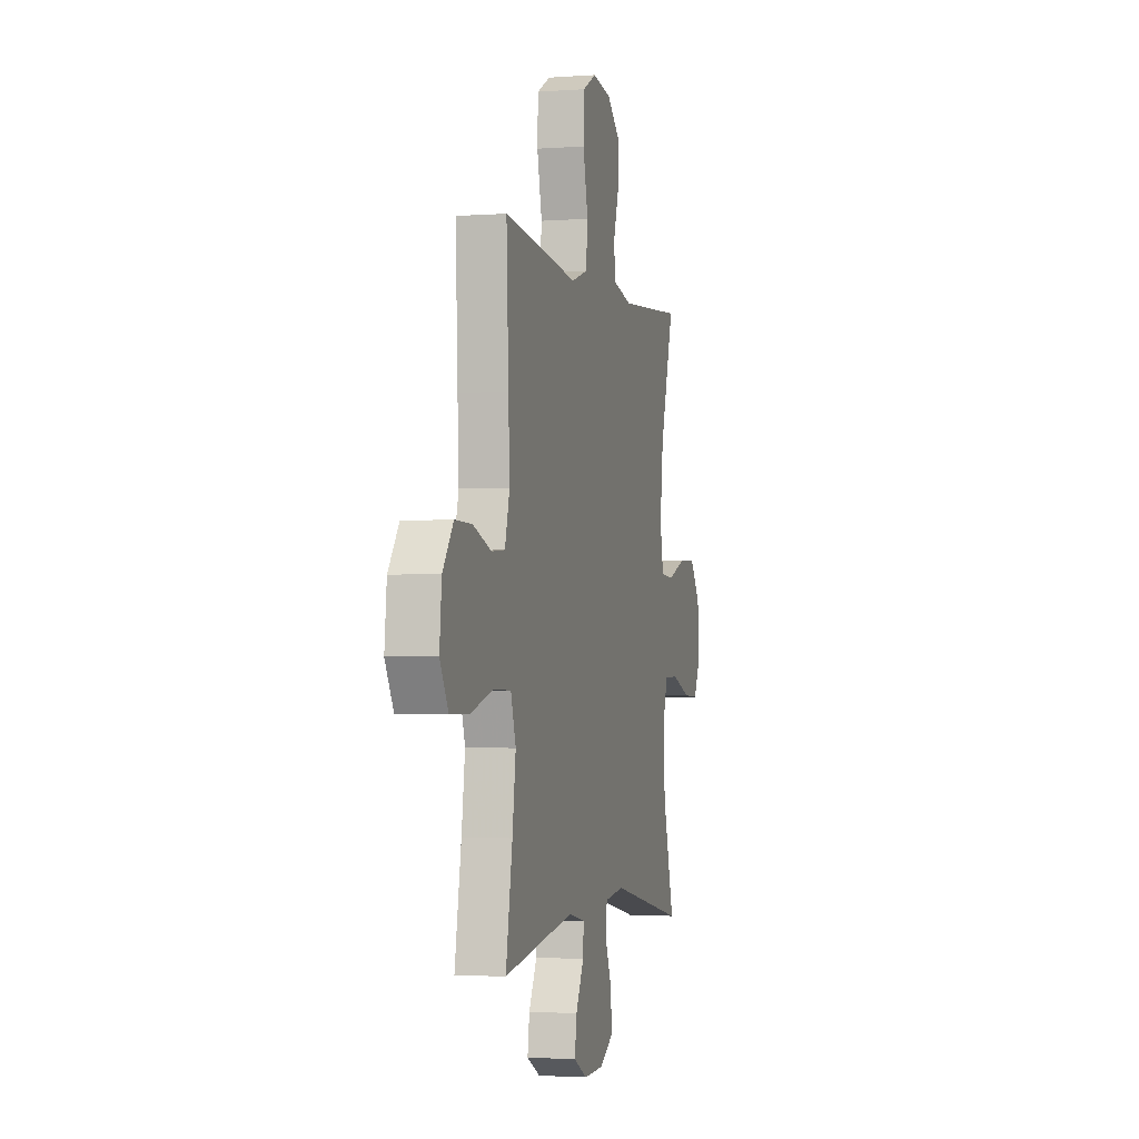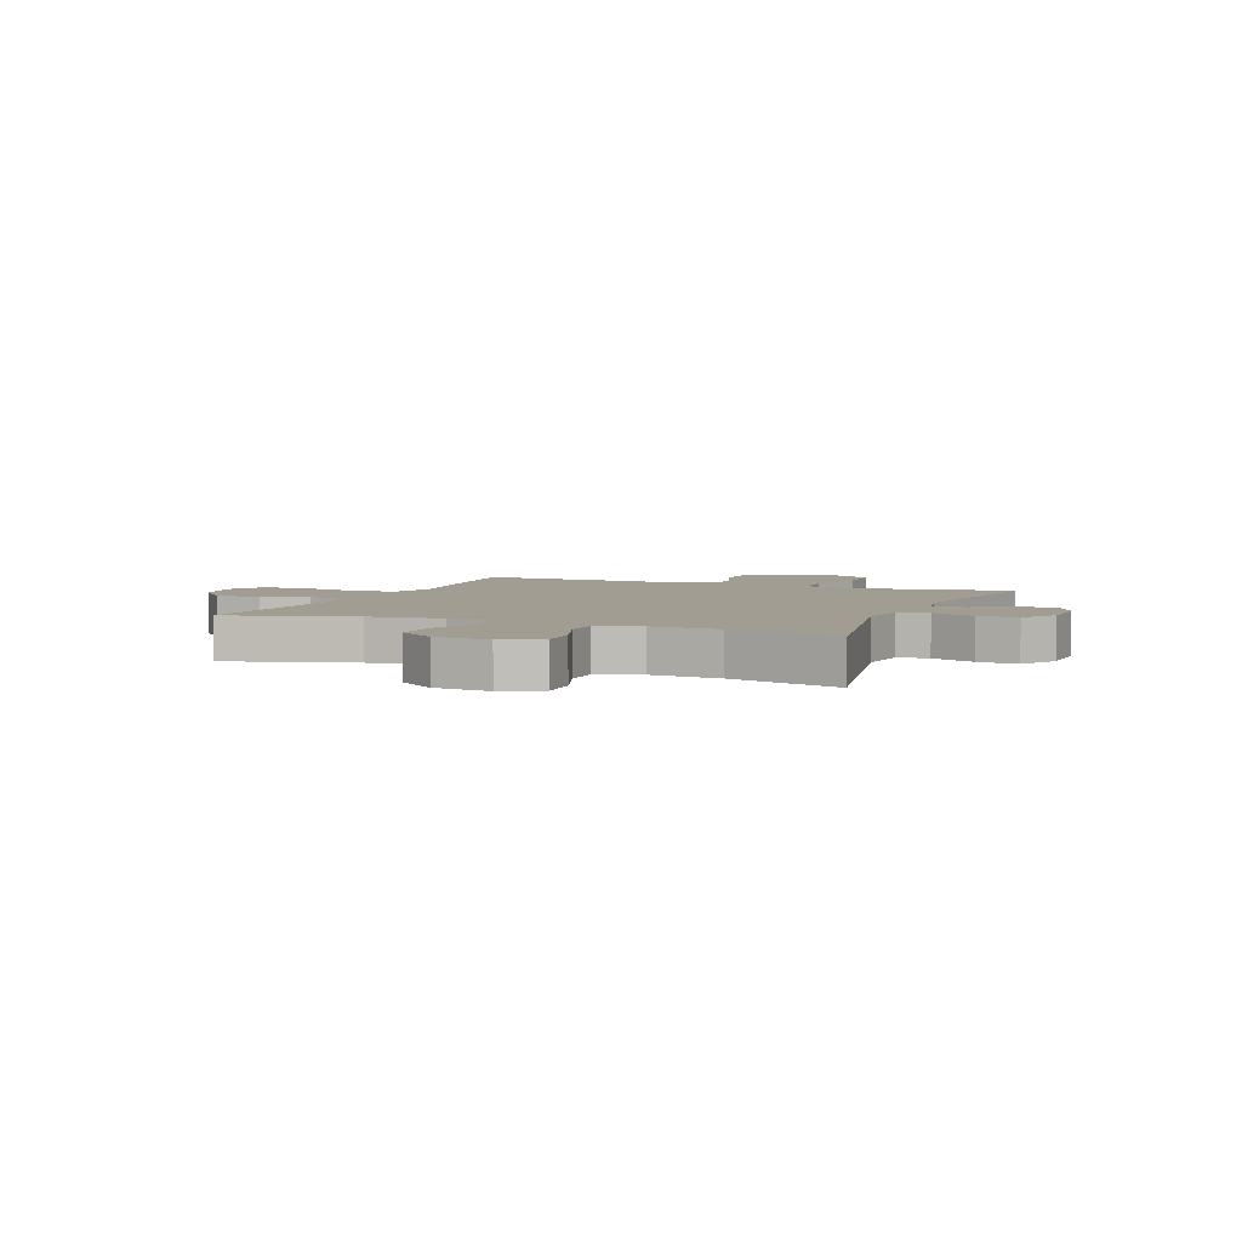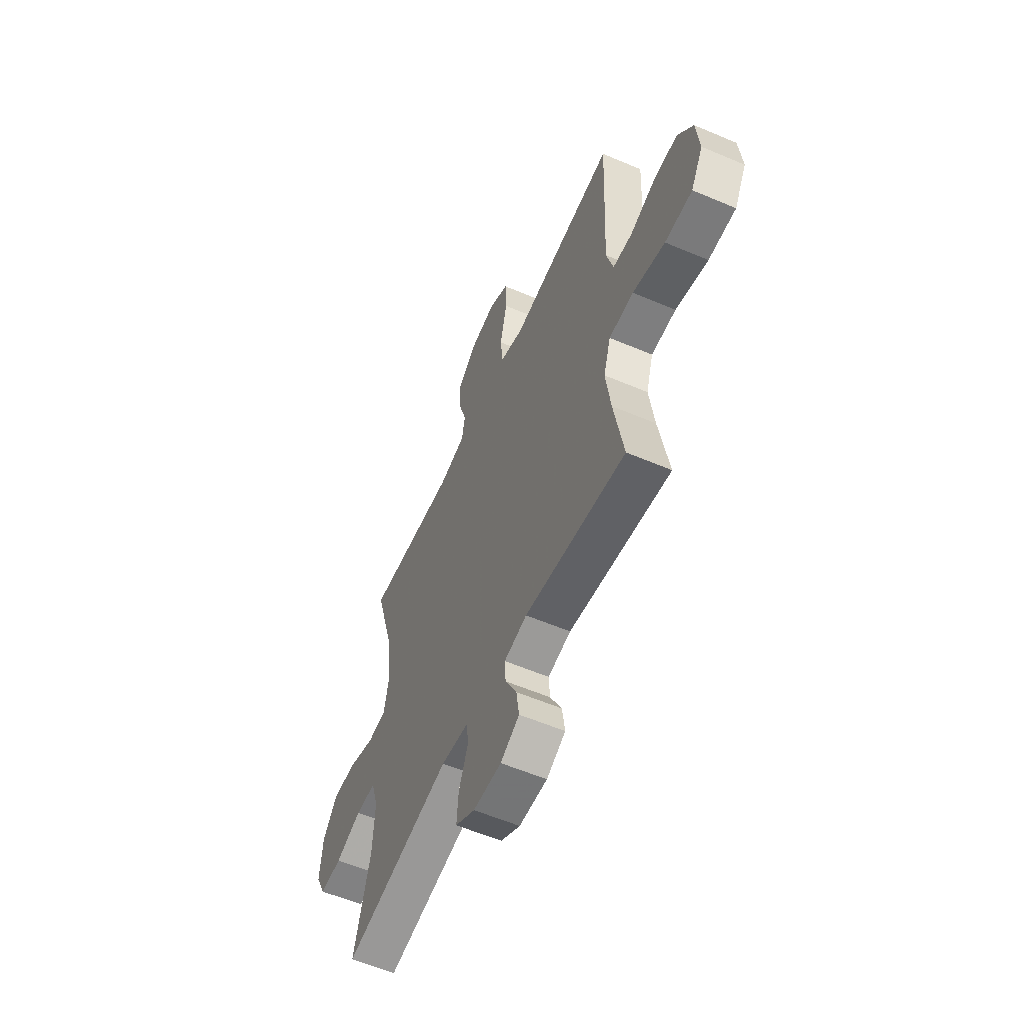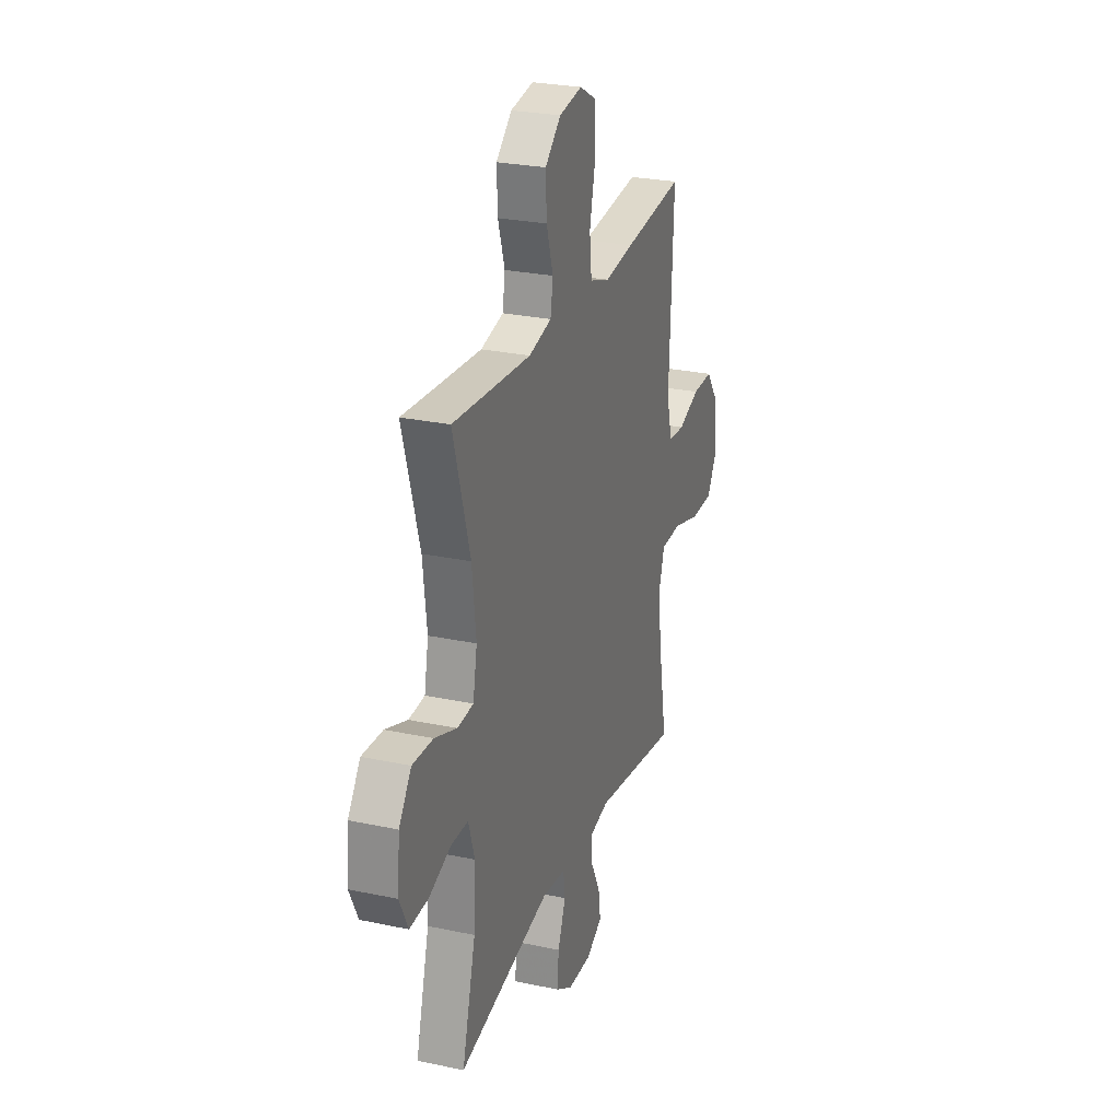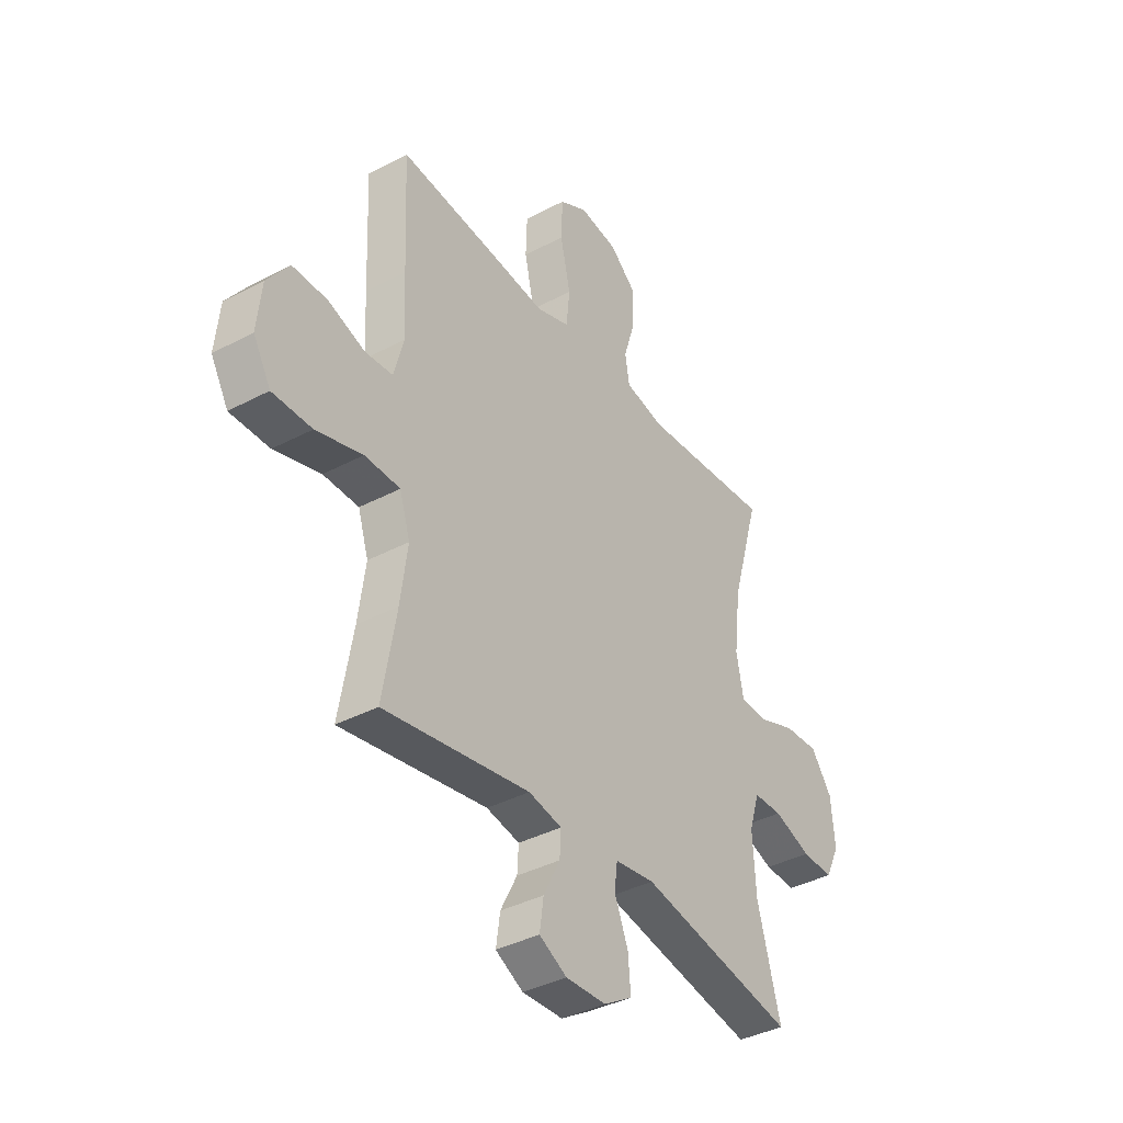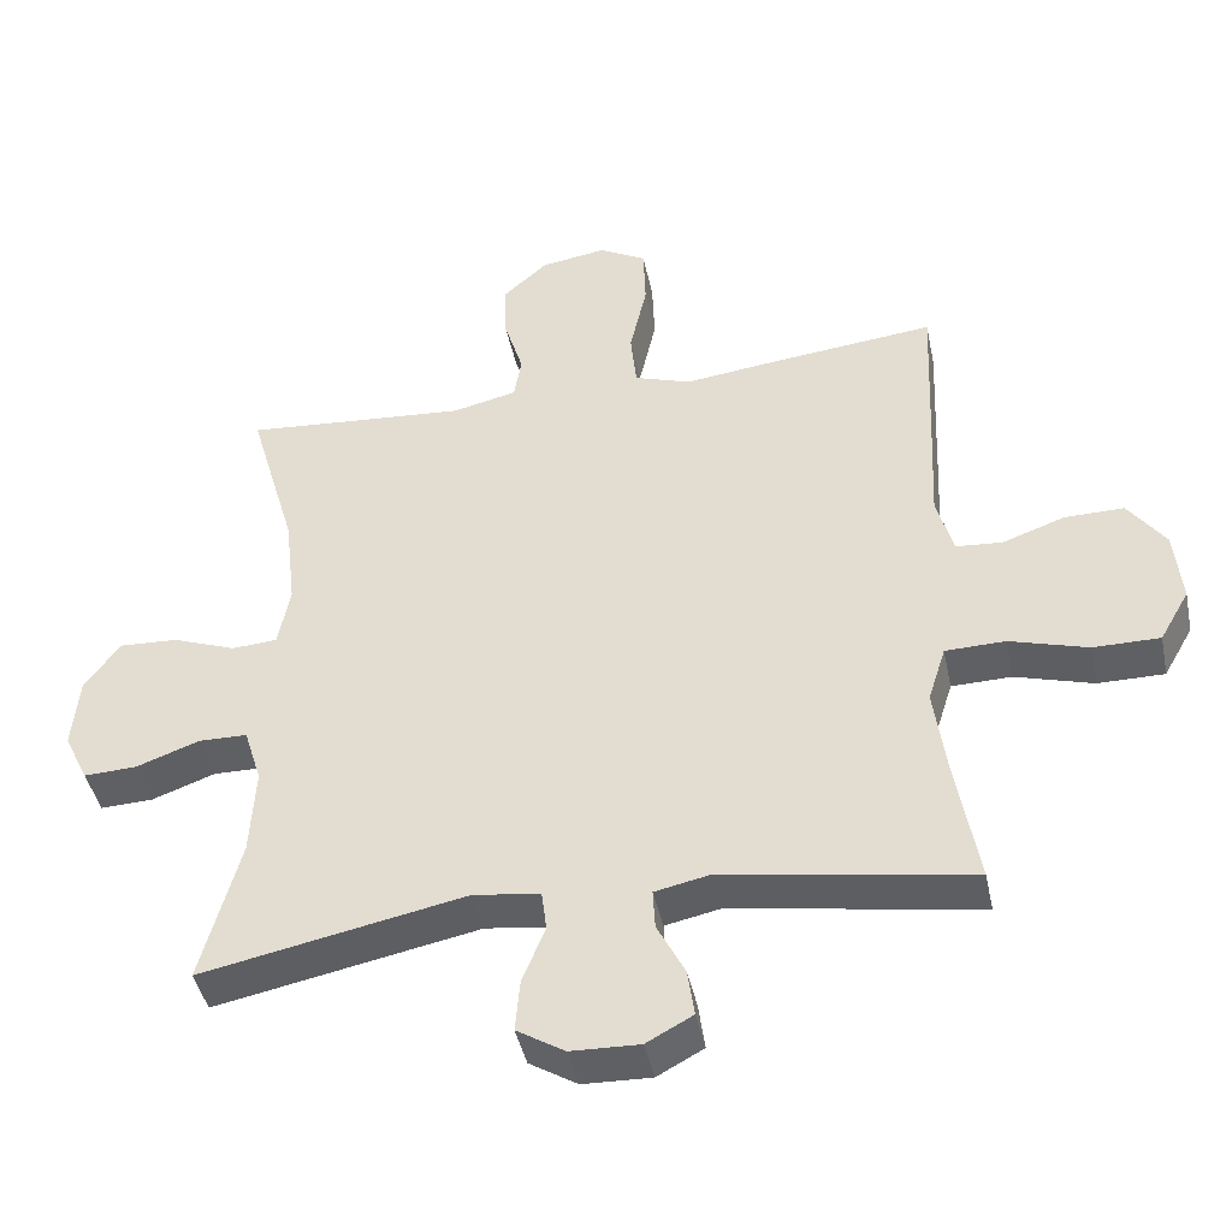
<metadata>
{"format":"obj","ext":"obj","renderer":"f3d","projection":"perspective","resolution":1024,"background":"white","views":[{"elev":-2.5,"azim":-75.4,"up":"+Z"},{"elev":4.6,"azim":112.1,"up":"+Y"},{"elev":-58.1,"azim":-113.8,"up":"+Z"},{"elev":26.5,"azim":108.5,"up":"+Z"},{"elev":-38.2,"azim":-56.1,"up":"+Z"},{"elev":-43.3,"azim":-168.3,"up":"+Z"}]}
</metadata>
<code>
v 0.5 0.07 -0.5
v 0.142 0.07 -0.429
v 0.051 0.07 -0.441
v 0.044 0.07 -0.496
v 0.075 0.07 -0.573
v 0.081 0.07 -0.644
v 0.016 0.07 -0.684
v -0.077 0.07 -0.687
v -0.14 0.07 -0.653
v -0.131 0.07 -0.589
v -0.093 0.07 -0.515
v -0.09 0.07 -0.461
v -0.166 0.07 -0.445
v -0.5 0.07 -0.5
v -0.469 0.07 -0.322
v -0.453 0.07 -0.204
v -0.477 0.07 -0.128
v -0.558 0.07 -0.126
v -0.664 0.07 -0.157
v -0.754 0.07 -0.157
v -0.794 0.07 -0.087
v -0.784 0.07 0.013
v -0.734 0.07 0.082
v -0.654 0.07 0.081
v -0.569 0.07 0.051
v -0.506 0.07 0.056
v -0.484 0.07 0.139
v -0.49 0.07 0.266
v -0.5 0.07 0.5
v -0.266 0.07 0.475
v -0.151 0.07 0.461
v -0.074 0.07 0.487
v -0.066 0.07 0.565
v -0.089 0.07 0.668
v -0.086 0.07 0.753
v -0.022 0.07 0.788
v 0.067 0.07 0.774
v 0.128 0.07 0.72
v 0.125 0.07 0.64
v 0.099 0.07 0.556
v 0.109 0.07 0.496
v 0.197 0.07 0.476
v 0.327 0.07 0.486
v 0.5 0.07 0.5
v 0.435 0.07 0.277
v 0.42 0.07 0.147
v 0.436 0.07 0.063
v 0.498 0.07 0.059
v 0.584 0.07 0.091
v 0.664 0.07 0.095
v 0.712 0.07 0.028
v 0.721 0.07 -0.071
v 0.688 0.07 -0.139
v 0.616 0.07 -0.136
v 0.53 0.07 -0.105
v 0.464 0.07 -0.106
v 0.44 0.07 -0.183
v 0.447 0.07 -0.304
v 0.5 0 -0.5
v 0.142 0 -0.429
v 0.051 0 -0.441
v 0.044 0 -0.496
v 0.075 0 -0.573
v 0.081 0 -0.644
v 0.016 0 -0.684
v -0.077 0 -0.687
v -0.14 0 -0.653
v -0.131 0 -0.589
v -0.093 0 -0.515
v -0.09 0 -0.461
v -0.166 0 -0.445
v -0.5 0 -0.5
v -0.469 0 -0.322
v -0.453 0 -0.204
v -0.477 0 -0.128
v -0.558 0 -0.126
v -0.664 0 -0.157
v -0.754 0 -0.157
v -0.794 0 -0.087
v -0.784 0 0.013
v -0.734 0 0.082
v -0.654 0 0.081
v -0.569 0 0.051
v -0.506 0 0.056
v -0.484 0 0.139
v -0.49 0 0.266
v -0.5 0 0.5
v -0.266 0 0.475
v -0.151 0 0.461
v -0.074 0 0.487
v -0.066 0 0.565
v -0.089 0 0.668
v -0.086 0 0.753
v -0.022 0 0.788
v 0.067 0 0.774
v 0.128 0 0.72
v 0.125 0 0.64
v 0.099 0 0.556
v 0.109 0 0.496
v 0.197 0 0.476
v 0.327 0 0.486
v 0.5 0 0.5
v 0.435 0 0.277
v 0.42 0 0.147
v 0.436 0 0.063
v 0.498 0 0.059
v 0.584 0 0.091
v 0.664 0 0.095
v 0.712 0 0.028
v 0.721 0 -0.071
v 0.688 0 -0.139
v 0.616 0 -0.136
v 0.53 0 -0.105
v 0.464 0 -0.106
v 0.44 0 -0.183
v 0.447 0 -0.304
f 53 54 55
f 52 53 55
f 51 52 55
f 50 51 55
f 49 50 55
f 48 49 55
f 47 48 55 56
f 46 47 56 57
f 43 44 45
f 42 43 45 46
f 46 57 58
f 42 46 58
f 41 42 58
f 38 39 40
f 37 38 40
f 36 37 40
f 35 36 40
f 34 35 40
f 33 34 40
f 32 33 40 41
f 29 30 31
f 28 29 31
f 27 28 31
f 58 1 2
f 41 58 2
f 32 41 2
f 31 32 2
f 27 31 2
f 26 27 2
f 23 24 25
f 22 23 25
f 21 22 25
f 20 21 25
f 19 20 25
f 18 19 25
f 13 14 15
f 12 13 15 16
f 9 10 11
f 8 9 11
f 7 8 11
f 6 7 11
f 5 6 11
f 4 5 11
f 3 4 11 12
f 25 26 2 3
f 17 18 25
f 17 25 3 12
f 12 16 17
f 113 112 111
f 113 111 110
f 113 110 109
f 113 109 108
f 113 108 107
f 113 107 106
f 114 113 106 105
f 115 114 105 104
f 103 102 101
f 104 103 101 100
f 116 115 104
f 116 104 100
f 116 100 99
f 98 97 96
f 98 96 95
f 98 95 94
f 98 94 93
f 98 93 92
f 98 92 91
f 99 98 91 90
f 89 88 87
f 89 87 86
f 89 86 85
f 60 59 116
f 60 116 99
f 60 99 90
f 60 90 89
f 60 89 85
f 60 85 84
f 83 82 81
f 83 81 80
f 83 80 79
f 83 79 78
f 83 78 77
f 83 77 76
f 73 72 71
f 74 73 71 70
f 69 68 67
f 69 67 66
f 69 66 65
f 69 65 64
f 69 64 63
f 69 63 62
f 70 69 62 61
f 61 60 84 83
f 83 76 75
f 70 61 83 75
f 75 74 70
f 1 59 60 2
f 2 60 61 3
f 3 61 62 4
f 4 62 63 5
f 5 63 64 6
f 6 64 65 7
f 7 65 66 8
f 8 66 67 9
f 9 67 68 10
f 10 68 69 11
f 11 69 70 12
f 12 70 71 13
f 13 71 72 14
f 14 72 73 15
f 15 73 74 16
f 16 74 75 17
f 17 75 76 18
f 18 76 77 19
f 19 77 78 20
f 20 78 79 21
f 21 79 80 22
f 22 80 81 23
f 23 81 82 24
f 24 82 83 25
f 25 83 84 26
f 26 84 85 27
f 27 85 86 28
f 28 86 87 29
f 29 87 88 30
f 30 88 89 31
f 31 89 90 32
f 32 90 91 33
f 33 91 92 34
f 34 92 93 35
f 35 93 94 36
f 36 94 95 37
f 37 95 96 38
f 38 96 97 39
f 39 97 98 40
f 40 98 99 41
f 41 99 100 42
f 42 100 101 43
f 43 101 102 44
f 44 102 103 45
f 45 103 104 46
f 46 104 105 47
f 47 105 106 48
f 48 106 107 49
f 49 107 108 50
f 50 108 109 51
f 51 109 110 52
f 52 110 111 53
f 53 111 112 54
f 54 112 113 55
f 55 113 114 56
f 56 114 115 57
f 57 115 116 58
f 58 116 59 1

</code>
